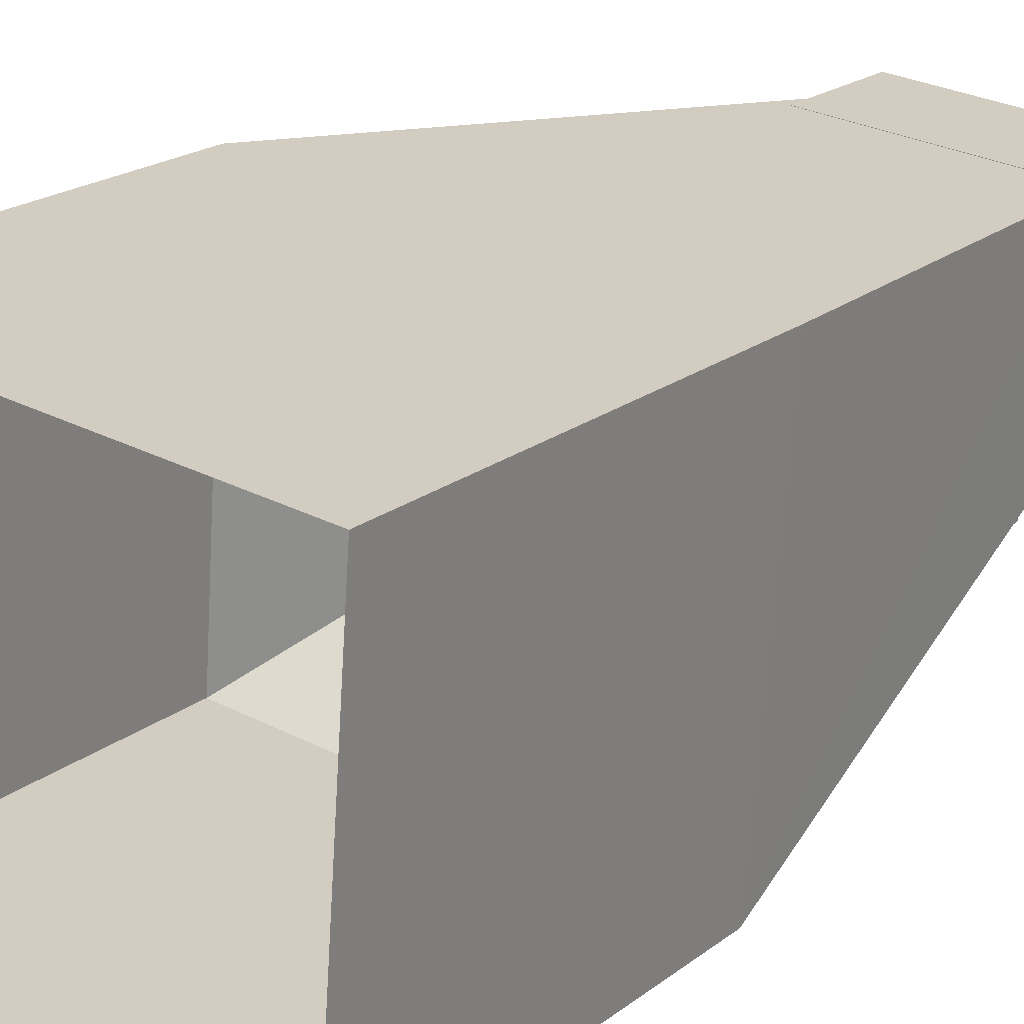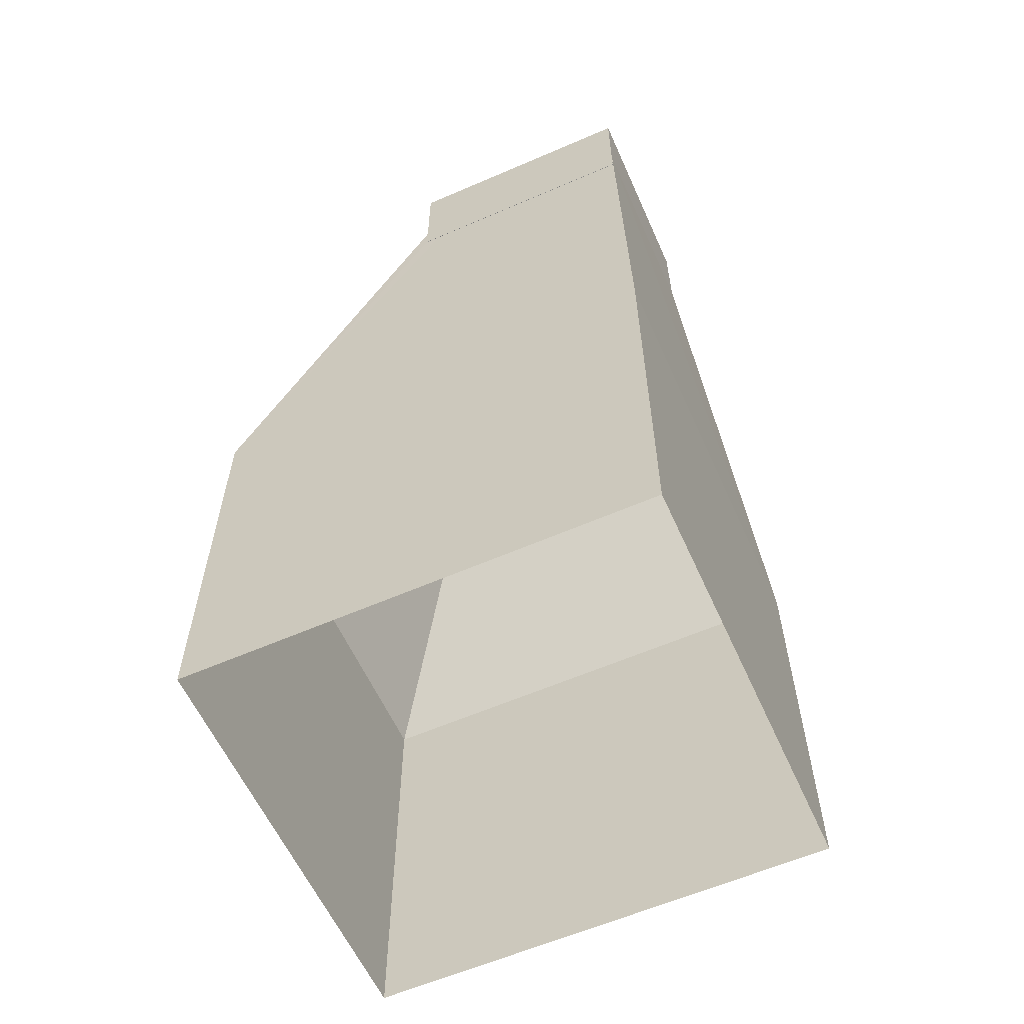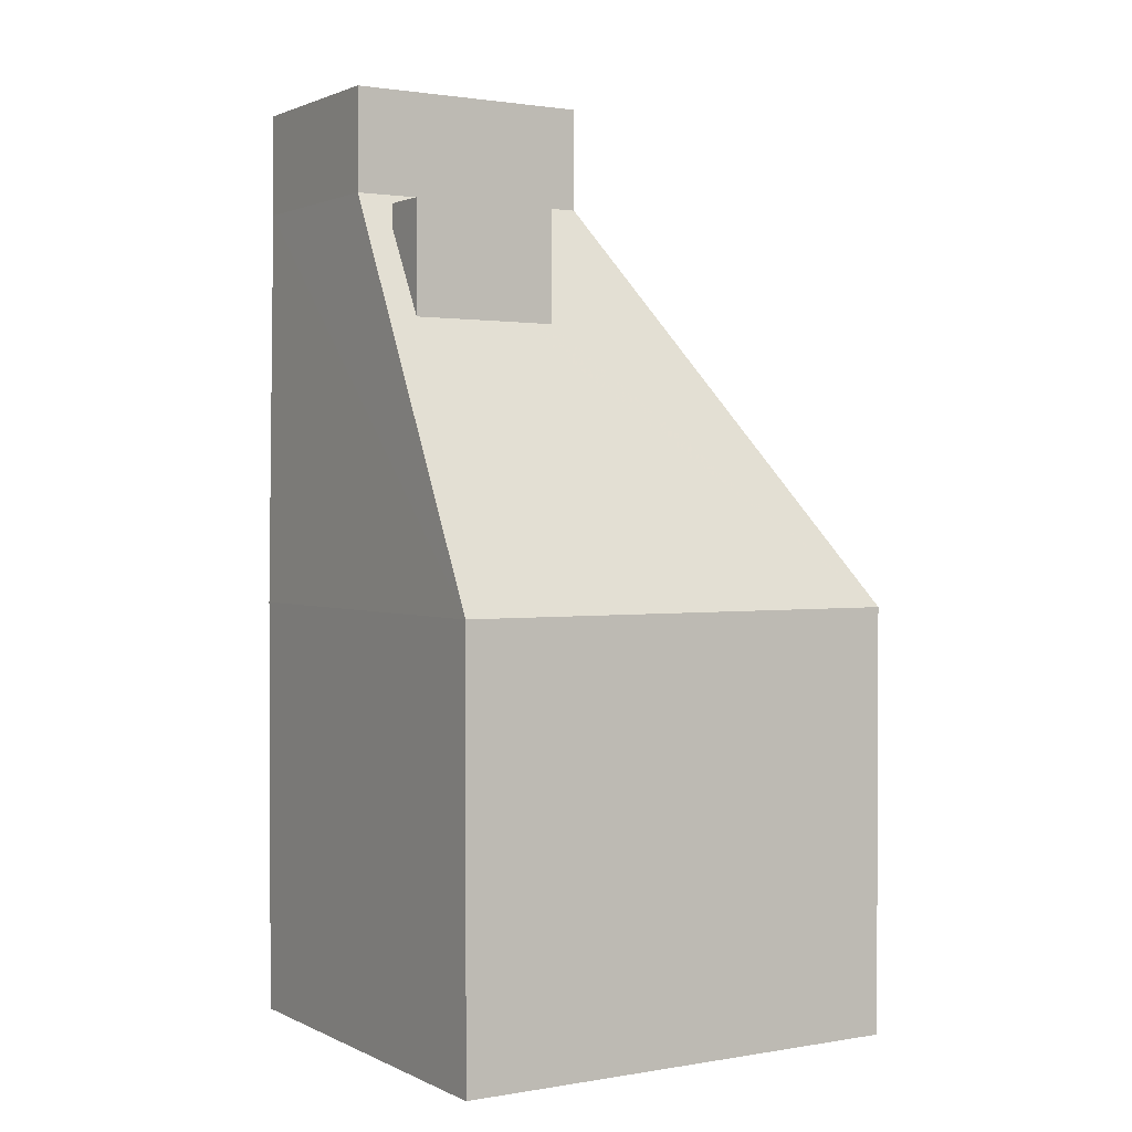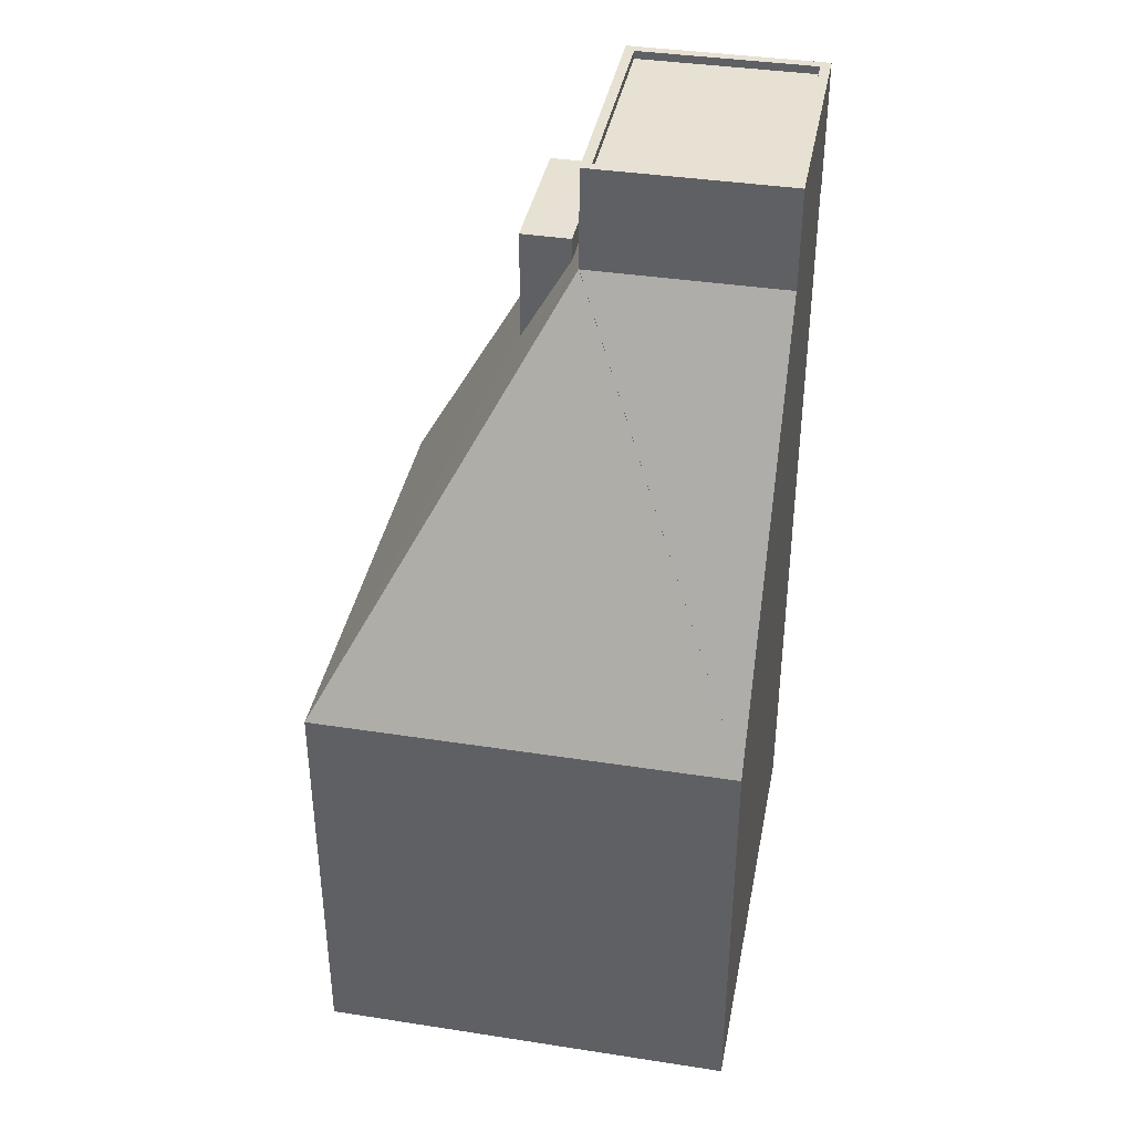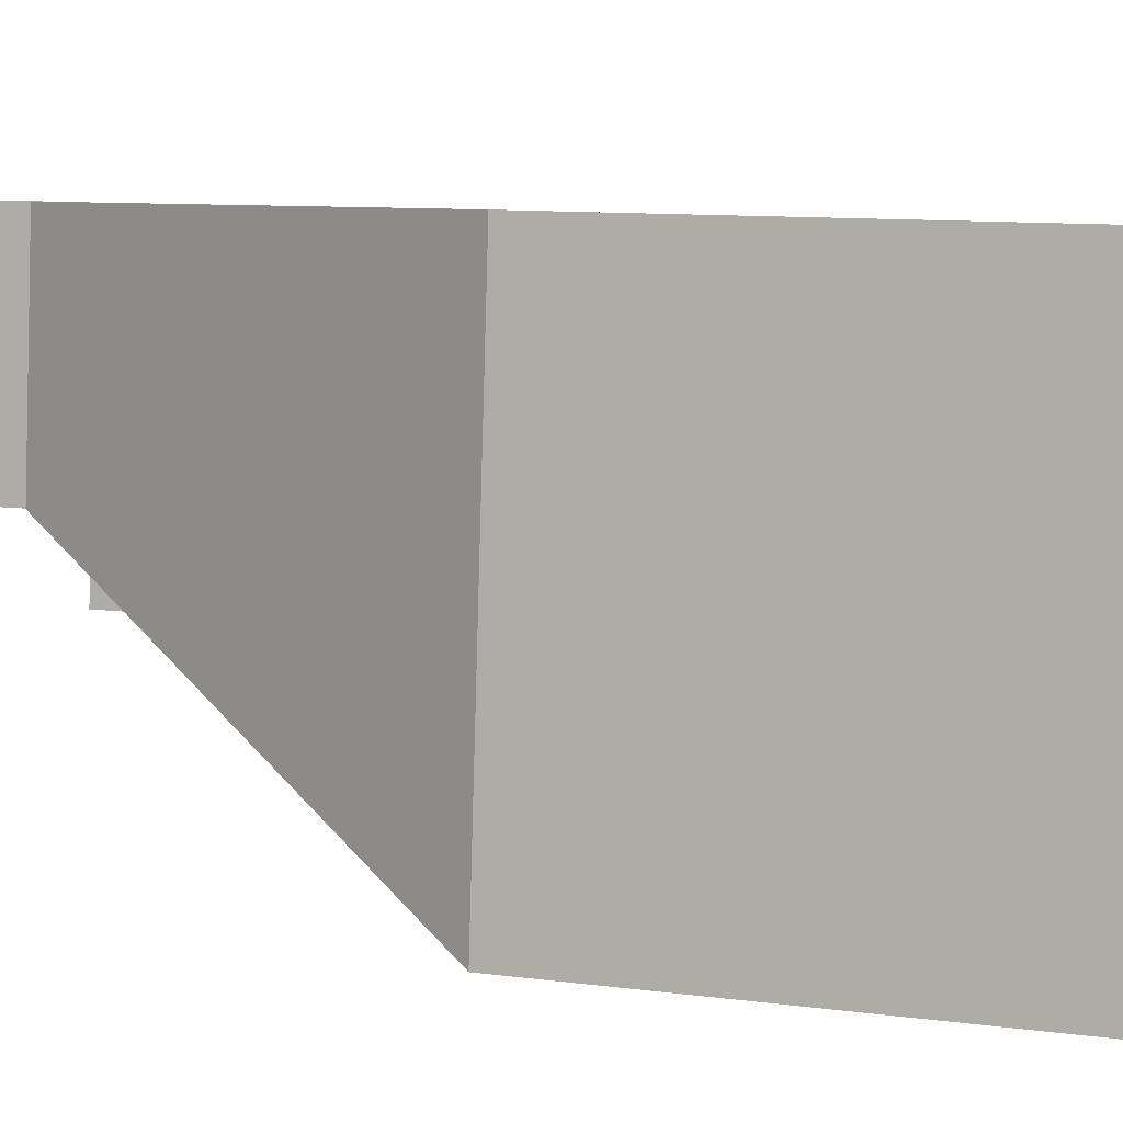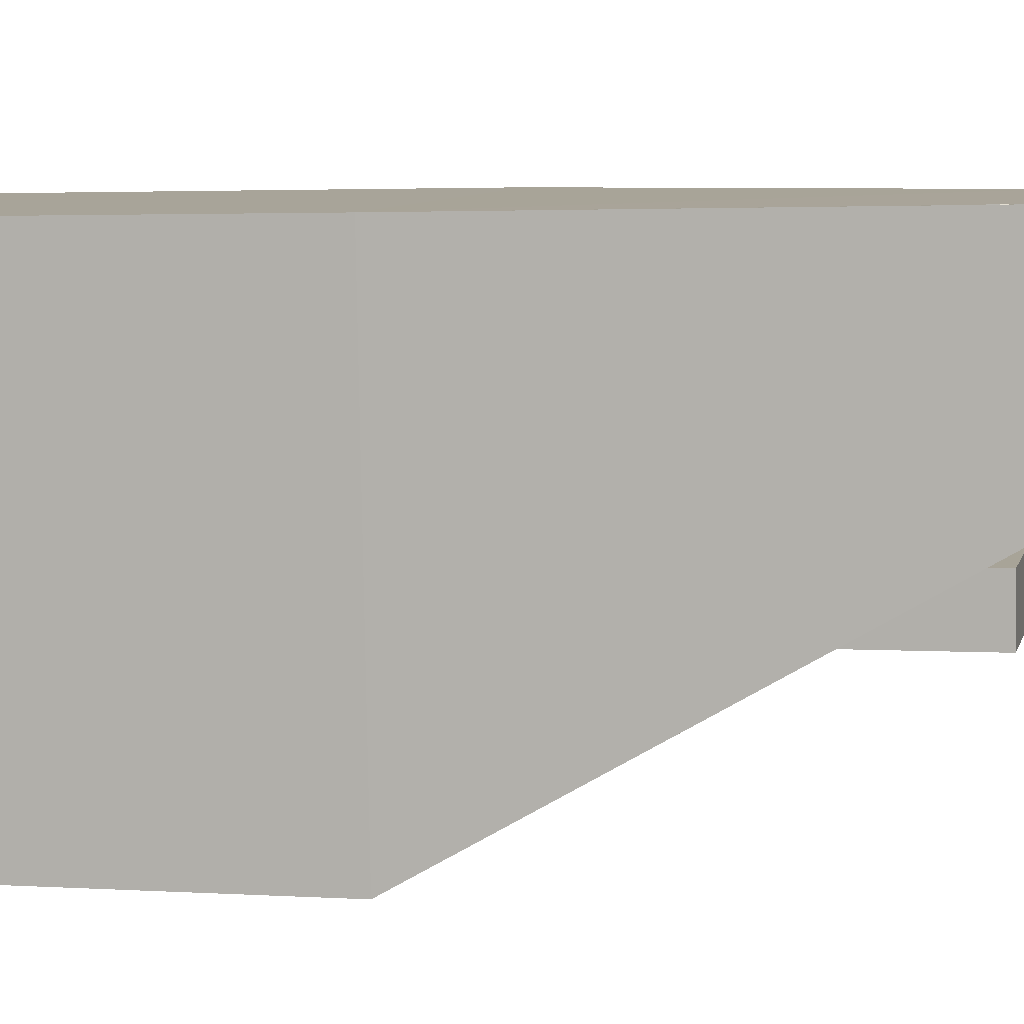
<metadata>
{"format":"obj","ext":"obj","renderer":"f3d","projection":"perspective","resolution":1024,"background":"white","views":[{"elev":21.1,"azim":-142.8,"up":"+Y"},{"elev":-59.8,"azim":-151.3,"up":"+Z"},{"elev":1.5,"azim":-27.1,"up":"+Z"},{"elev":38.9,"azim":105.5,"up":"+Z"},{"elev":9.1,"azim":110.7,"up":"+Y"},{"elev":2.8,"azim":-77.0,"up":"+Y"}]}
</metadata>
<code>
v -1.255e+04 -3.788e+04 31.46
v -1.254e+04 -3.788e+04 31.46
v -1.254e+04 -3.79e+04 31.46
v -1.255e+04 -3.79e+04 31.46
v -1.255e+04 -3.788e+04 56.35
v -1.255e+04 -3.788e+04 56.35
v -1.255e+04 -3.788e+04 56.35
v -1.255e+04 -3.788e+04 56.35
v -1.255e+04 -3.788e+04 56.35
v -1.255e+04 -3.789e+04 56.83
v -1.255e+04 -3.789e+04 56.83
v -1.255e+04 -3.789e+04 56.83
v -1.255e+04 -3.789e+04 56.83
v -1.255e+04 -3.789e+04 57.17
v -1.255e+04 -3.79e+04 44.69
v -1.255e+04 -3.789e+04 53.35
v -1.255e+04 -3.789e+04 56.15
v -1.255e+04 -3.789e+04 56.16
v -1.254e+04 -3.79e+04 44.69
v -1.255e+04 -3.789e+04 53.33
v -1.254e+04 -3.788e+04 44.69
v -1.255e+04 -3.789e+04 57.17
v -1.255e+04 -3.789e+04 57.16
v -1.255e+04 -3.788e+04 57.16
v -1.255e+04 -3.789e+04 57.17
v -1.255e+04 -3.789e+04 56.12
v -1.255e+04 -3.789e+04 53.32
v -1.255e+04 -3.788e+04 57.17
v -1.255e+04 -3.788e+04 57.17
v -1.255e+04 -3.789e+04 57.17
v -1.255e+04 -3.789e+04 60.1
v -1.255e+04 -3.788e+04 60.1
v -1.255e+04 -3.788e+04 60.1
v -1.255e+04 -3.789e+04 60.1
v -1.255e+04 -3.789e+04 60.35
v -1.255e+04 -3.788e+04 60.35
v -1.255e+04 -3.788e+04 60.35
v -1.255e+04 -3.788e+04 60.35
v -1.255e+04 -3.789e+04 60.35
v -1.255e+04 -3.789e+04 60.35
v -1.255e+04 -3.789e+04 60.35
v -1.255e+04 -3.788e+04 60.35
v -1.255e+04 -3.788e+04 44.69
f 1 2 3
f 4 1 3
f 5 6 7
f 8 9 5
f 9 6 5
f 10 11 12
f 10 13 11
f 14 15 16
f 17 14 18
f 15 19 20
f 20 16 15
f 14 16 18
f 19 21 22
f 23 21 24
f 25 22 23
f 22 21 23
f 17 26 14
f 20 19 27
f 26 27 22
f 14 26 22
f 27 19 22
f 28 29 30
f 25 30 22
f 22 30 14
f 30 29 14
f 31 32 33
f 34 31 33
f 35 36 37
f 38 39 40
f 38 37 36
f 35 37 41
f 42 38 40
f 37 38 42
f 40 39 35
f 41 40 35
f 26 11 27
f 26 12 11
f 16 20 13
f 13 20 11
f 20 27 11
f 18 13 10
f 18 16 13
f 12 17 10
f 10 17 18
f 26 17 12
f 19 4 3
f 19 15 4
f 43 1 4
f 15 43 4
f 21 2 1
f 43 21 1
f 21 3 2
f 21 19 3
f 5 21 43
f 7 24 21
f 5 7 21
f 29 8 43
f 43 8 5
f 28 8 29
f 43 15 29
f 15 14 29
f 30 39 28
f 8 28 9
f 9 28 38
f 28 39 38
f 40 34 33
f 42 40 33
f 37 33 32
f 37 42 33
f 37 32 31
f 41 37 31
f 40 31 34
f 40 41 31
f 9 38 36
f 6 9 36
f 35 24 36
f 36 24 6
f 35 23 24
f 6 24 7
f 30 25 39
f 39 25 35
f 25 23 35

</code>
